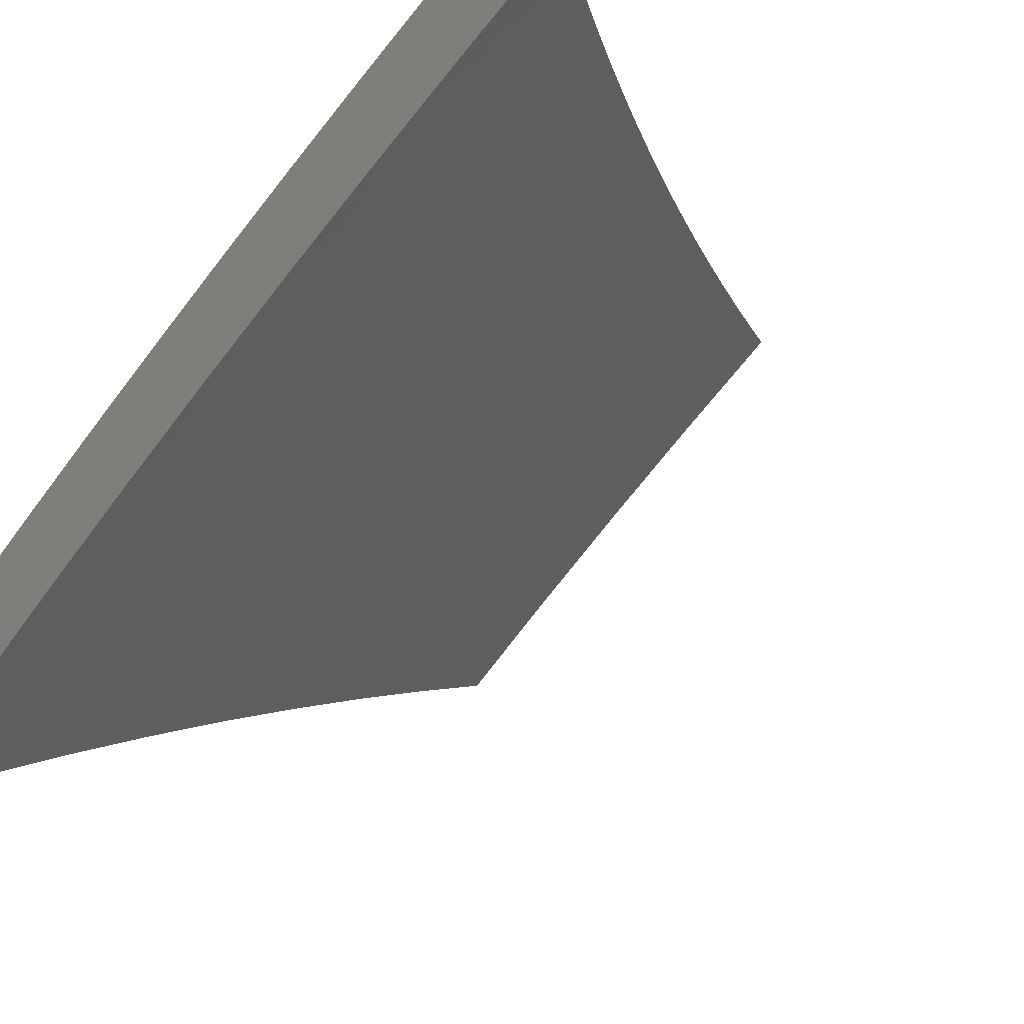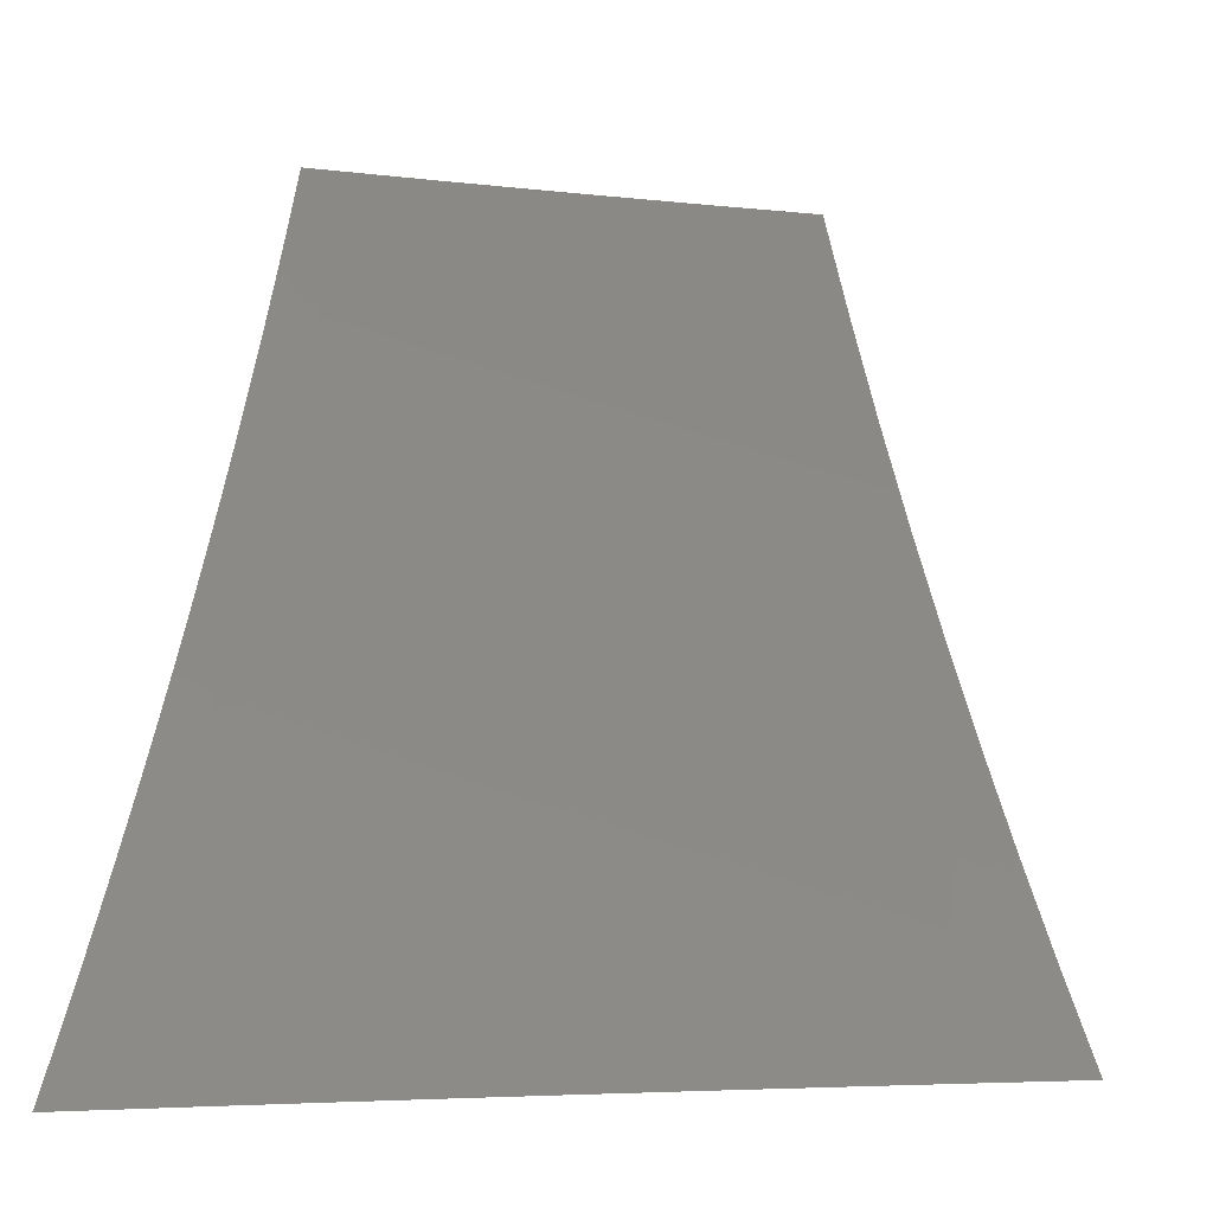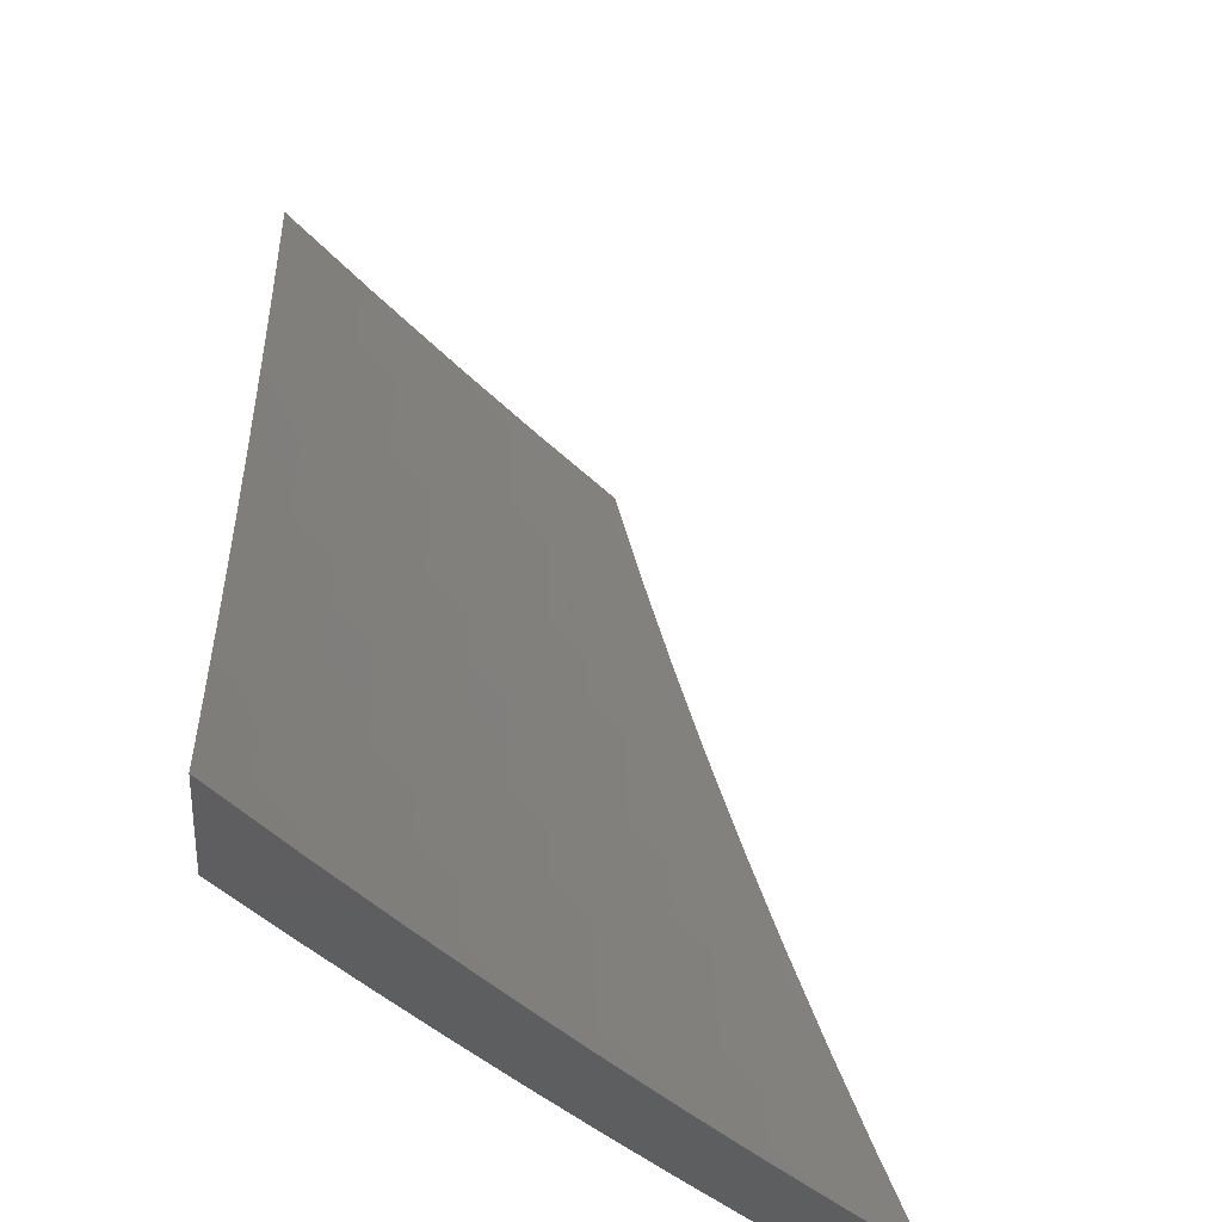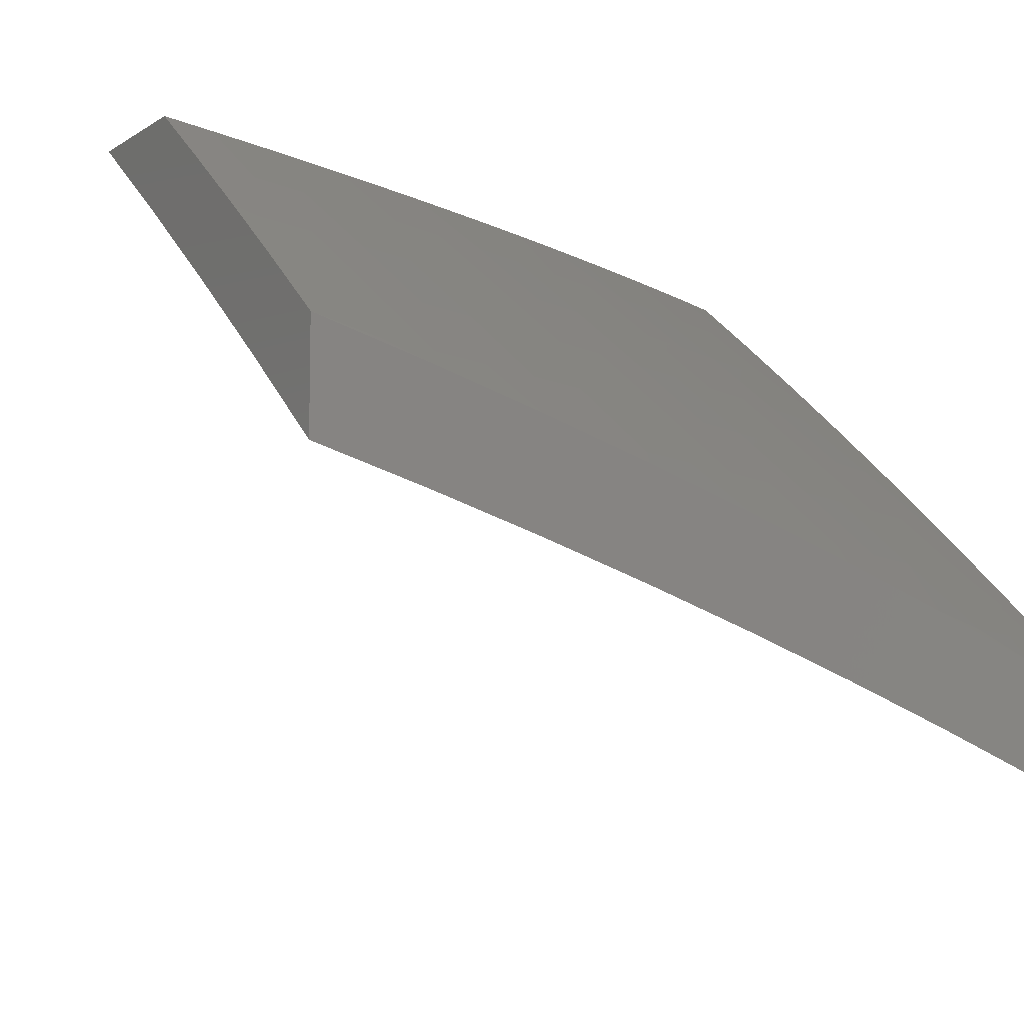
<metadata>
{"format":"stl","ext":"stl","renderer":"f3d","projection":"perspective","resolution":1024,"background":"white","views":[{"elev":-18.4,"azim":38.0,"up":"+Z"},{"elev":-5.3,"azim":119.7,"up":"+Y"},{"elev":-35.6,"azim":86.1,"up":"+Y"},{"elev":-9.0,"azim":-121.8,"up":"+Z"}]}
</metadata>
<code>
# stl→obj: 303 verts, 602 faces
v -6.633 -2 8.902
v -6.508 -2 9
v -6.554 -2.029 8.957
v -6.487 -2.064 9
v -6.531 -2.101 8.957
v -6.465 -2.129 9
v -6.506 -2.173 8.957
v -6.443 -2.193 9
v -6.48 -2.245 8.957
v -6.42 -2.256 9
v -6.454 -2.316 8.957
v -6.396 -2.32 9
v -6.427 -2.388 8.957
v -6.372 -2.383 9
v -6.398 -2.459 8.957
v -6.347 -2.446 9
v -6.369 -2.53 8.957
v -6.321 -2.509 9
v -6.295 -2.571 9
v -6.339 -2.602 8.957
v -6.268 -2.633 9
v -6.308 -2.672 8.957
v -6.24 -2.695 9
v -6.277 -2.743 8.957
v -6.212 -2.757 9
v -6.244 -2.813 8.957
v -6.183 -2.818 9
v -6.21 -2.884 8.957
v -6.154 -2.879 9
v -6.176 -2.954 8.957
v -6.124 -2.94 9
v -6.093 -3 9
v -6.21 -3 8.914
v -6.223 -2.976 8.913
v -6.258 -2.906 8.913
v -6.292 -2.835 8.913
v -6.325 -2.764 8.913
v -6.357 -2.693 8.913
v -6.388 -2.622 8.913
v -6.418 -2.55 8.913
v -6.448 -2.478 8.913
v -6.476 -2.406 8.913
v -6.504 -2.334 8.913
v -6.53 -2.262 8.913
v -6.556 -2.19 8.913
v -6.581 -2.117 8.913
v -6.605 -2.045 8.913
v -6.655 -2.061 8.869
v -6.729 -2.003 8.825
v -6.705 -2.076 8.825
v -6.755 -2.092 8.781
v -6.731 -2.166 8.781
v -6.78 -2.182 8.736
v -6.754 -2.256 8.736
v -6.803 -2.272 8.69
v -6.777 -2.347 8.69
v -6.825 -2.364 8.645
v -6.797 -2.44 8.645
v -6.845 -2.457 8.599
v -6.816 -2.533 8.599
v -6.864 -2.55 8.552
v -6.834 -2.627 8.552
v -6.881 -2.645 8.506
v -6.85 -2.721 8.506
v -6.896 -2.74 8.459
v -6.864 -2.817 8.459
v -6.91 -2.836 8.412
v -6.876 -2.913 8.412
v -6.922 -2.932 8.364
v -6.891 -3 8.365
v -6.968 -2.952 8.316
v -7 -3 8.268
v -7 -2.878 8.316
v -6.271 -2.999 8.869
v -6.327 -3 8.826
v -6.306 -2.928 8.869
v -6.353 -2.95 8.825
v -6.34 -2.857 8.869
v -6.388 -2.878 8.825
v -6.373 -2.785 8.869
v -6.421 -2.806 8.825
v -6.405 -2.713 8.869
v -6.454 -2.734 8.825
v -6.437 -2.642 8.869
v -6.485 -2.661 8.825
v -6.467 -2.569 8.869
v -6.516 -2.589 8.825
v -6.497 -2.497 8.869
v -6.546 -2.516 8.825
v -6.526 -2.425 8.869
v -6.575 -2.443 8.825
v -6.553 -2.352 8.869
v -6.603 -2.37 8.825
v -6.58 -2.279 8.869
v -6.63 -2.296 8.825
v -6.606 -2.207 8.869
v -6.656 -2.223 8.825
v -6.631 -2.134 8.869
v -6.681 -2.15 8.825
v -6.4 -2.972 8.781
v -6.442 -3 8.737
v -6.447 -2.994 8.736
v -6.556 -3 8.646
v -6.529 -2.942 8.69
v -6.576 -2.963 8.645
v -6.563 -2.868 8.69
v -6.61 -2.889 8.645
v -6.597 -2.795 8.69
v -6.644 -2.815 8.645
v -6.629 -2.72 8.69
v -6.677 -2.74 8.645
v -6.66 -2.646 8.69
v -6.708 -2.665 8.645
v -6.691 -2.572 8.69
v -6.739 -2.59 8.645
v -6.72 -2.497 8.69
v -6.769 -2.515 8.645
v -6.749 -2.422 8.69
v -6.622 -2.984 8.599
v -6.669 -3 8.554
v -6.657 -2.909 8.599
v -6.704 -2.93 8.552
v -6.691 -2.834 8.599
v -6.738 -2.854 8.552
v -6.724 -2.759 8.599
v -6.771 -2.779 8.552
v -6.756 -2.684 8.599
v -6.803 -2.703 8.552
v -6.786 -2.608 8.599
v -6.75 -2.95 8.506
v -6.781 -3 8.46
v -6.796 -2.97 8.459
v -6.842 -2.99 8.412
v -6.83 -2.894 8.459
v -7 -2.754 8.363
v -6.956 -2.855 8.364
v -7 -2.63 8.407
v -6.975 -2.681 8.412
v -6.943 -2.758 8.412
v -6.989 -2.777 8.364
v -7 -2.505 8.449
v -6.959 -2.586 8.459
v -6.928 -2.663 8.459
v -7 -2.38 8.49
v -6.969 -2.414 8.506
v -6.988 -2.508 8.459
v -6.941 -2.491 8.506
v -6.911 -2.568 8.506
v -6.893 -2.474 8.552
v -6.997 -2.337 8.506
v -7 -2.254 8.528
v -6.949 -2.321 8.552
v -6.975 -2.244 8.552
v -6.927 -2.229 8.599
v -6.952 -2.152 8.599
v -6.903 -2.137 8.645
v -6.927 -2.062 8.645
v -6.878 -2.047 8.69
v -6.879 -2 8.701
v -6.828 -2.032 8.736
v -6.757 -2 8.803
v -6.779 -2.017 8.781
v -7 -2.127 8.564
v -6.976 -2.076 8.599
v -7 -2 8.598
v -6.805 -2.107 8.736
v -6.854 -2.122 8.69
v -6.829 -2.197 8.69
v -6.878 -2.213 8.645
v -6.901 -2.305 8.599
v -6.921 -2.398 8.552
v -6.705 -2.24 8.781
v -6.679 -2.314 8.781
v -6.652 -2.387 8.781
v -6.623 -2.461 8.781
v -6.594 -2.535 8.781
v -6.564 -2.608 8.781
v -6.533 -2.681 8.781
v -6.502 -2.754 8.781
v -6.469 -2.827 8.781
v -6.435 -2.9 8.781
v -6.852 -2.289 8.645
v -6.728 -2.331 8.736
v -6.873 -2.381 8.599
v -6.7 -2.405 8.736
v -6.672 -2.479 8.736
v -6.643 -2.553 8.736
v -6.613 -2.627 8.736
v -6.581 -2.701 8.736
v -6.549 -2.774 8.736
v -6.516 -2.848 8.736
v -6.482 -2.921 8.736
v -6.817 -2.798 8.506
v -6.784 -2.874 8.506
v -6.252 -3 9
v -6.282 -2.939 9
v -6.349 -3 8.928
v -6.364 -2.97 8.927
v -6.444 -3 8.855
v -6.397 -2.902 8.927
v -6.475 -2.937 8.854
v -6.508 -2.868 8.854
v -6.586 -2.903 8.78
v -6.618 -2.833 8.78
v -6.696 -2.866 8.704
v -6.727 -2.795 8.704
v -6.805 -2.828 8.628
v -6.836 -2.755 8.628
v -6.913 -2.787 8.551
v -6.944 -2.714 8.551
v -7 -2.754 8.487
v -6.973 -2.64 8.551
v -7 -2.63 8.531
v -6.923 -2.538 8.628
v -7 -2.505 8.573
v -6.951 -2.466 8.628
v -6.977 -2.393 8.628
v -6.871 -2.437 8.704
v -6.897 -2.365 8.704
v -6.791 -2.409 8.78
v -6.817 -2.338 8.78
v -6.71 -2.38 8.854
v -6.736 -2.31 8.854
v -6.629 -2.351 8.927
v -6.654 -2.282 8.927
v -6.548 -2.319 9
v -6.571 -2.256 9
v -6.312 -2.879 9
v -6.34 -2.818 9
v -6.429 -2.834 8.927
v -6.539 -2.799 8.854
v -6.649 -2.763 8.78
v -6.758 -2.724 8.704
v -6.866 -2.683 8.628
v -6.368 -2.756 9
v -6.46 -2.765 8.927
v -6.57 -2.73 8.854
v -6.679 -2.692 8.78
v -6.787 -2.653 8.704
v -6.895 -2.611 8.628
v -6.396 -2.695 9
v -6.49 -2.697 8.927
v -6.599 -2.66 8.854
v -6.708 -2.622 8.78
v -6.816 -2.581 8.704
v -6.423 -2.633 9
v -6.519 -2.628 8.927
v -6.628 -2.59 8.854
v -6.737 -2.551 8.78
v -6.844 -2.509 8.704
v -6.449 -2.571 9
v -6.548 -2.559 8.927
v -6.657 -2.521 8.854
v -6.764 -2.48 8.78
v -6.475 -2.508 9
v -6.576 -2.49 8.927
v -6.684 -2.45 8.854
v -6.5 -2.445 9
v -6.603 -2.421 8.927
v -6.524 -2.383 9
v -6.594 -2.192 9
v -6.679 -2.213 8.927
v -6.761 -2.24 8.854
v -6.785 -2.169 8.854
v -6.866 -2.195 8.78
v -6.89 -2.124 8.78
v -6.971 -2.149 8.704
v -6.994 -2.077 8.704
v -7 -2.127 8.686
v -7 -2 8.719
v -6.912 -2.053 8.78
v -6.915 -2 8.791
v -6.83 -2.028 8.854
v -6.83 -2 8.861
v -6.747 -2.004 8.927
v -6.744 -2 8.931
v -6.725 -2.073 8.927
v -6.657 -2 9
v -6.637 -2.064 9
v -6.703 -2.143 8.927
v -6.616 -2.128 9
v -7 -2.254 8.65
v -6.947 -2.221 8.704
v -6.842 -2.267 8.78
v -6.923 -2.293 8.704
v -7 -2.38 8.612
v -6.99 -2.818 8.473
v -7 -2.877 8.442
v -6.958 -2.891 8.473
v -7 -3 8.394
v -6.926 -2.965 8.473
v -6.909 -3 8.473
v -6.85 -2.932 8.551
v -6.818 -3 8.552
v -6.773 -2.899 8.628
v -6.741 -2.971 8.628
v -6.664 -2.937 8.704
v -6.726 -3 8.629
v -6.633 -3 8.705
v -6.539 -3 8.781
v -6.553 -2.973 8.78
v -6.882 -2.86 8.551
v -6.808 -2.099 8.854
f 1 2 3
f 3 2 4
f 3 4 5
f 5 4 6
f 5 6 7
f 7 6 8
f 7 8 9
f 9 8 10
f 9 10 11
f 11 10 12
f 11 12 13
f 13 12 14
f 13 14 15
f 15 14 16
f 15 16 17
f 17 16 18
f 17 18 19
f 17 19 20
f 20 19 21
f 20 21 22
f 22 21 23
f 22 23 24
f 24 23 25
f 24 25 26
f 26 25 27
f 26 27 28
f 28 27 29
f 28 29 30
f 30 29 31
f 30 31 32
f 32 33 30
f 30 33 34
f 30 34 28
f 28 34 35
f 28 35 26
f 26 35 36
f 26 36 24
f 24 36 37
f 24 37 22
f 22 37 38
f 22 38 20
f 20 38 39
f 20 39 17
f 17 39 40
f 17 40 15
f 15 40 41
f 15 41 13
f 13 41 42
f 13 42 11
f 11 42 43
f 11 43 9
f 9 43 44
f 9 44 7
f 7 44 45
f 7 45 5
f 5 45 46
f 5 46 3
f 3 46 47
f 3 47 1
f 1 47 48
f 1 48 49
f 49 48 50
f 49 50 51
f 51 50 52
f 51 52 53
f 53 52 54
f 53 54 55
f 55 54 56
f 55 56 57
f 57 56 58
f 57 58 59
f 59 58 60
f 59 60 61
f 61 60 62
f 61 62 63
f 63 62 64
f 63 64 65
f 65 64 66
f 65 66 67
f 67 66 68
f 67 68 69
f 69 68 70
f 69 70 71
f 71 70 72
f 71 72 73
f 34 33 74
f 74 33 75
f 74 75 76
f 76 75 77
f 76 77 78
f 78 77 79
f 78 79 80
f 80 79 81
f 80 81 82
f 82 81 83
f 82 83 84
f 84 83 85
f 84 85 86
f 86 85 87
f 86 87 88
f 88 87 89
f 88 89 90
f 90 89 91
f 90 91 92
f 92 91 93
f 92 93 94
f 94 93 95
f 94 95 96
f 96 95 97
f 96 97 98
f 98 97 99
f 98 99 48
f 48 99 50
f 77 75 100
f 100 75 101
f 100 101 102
f 102 101 103
f 102 103 104
f 104 103 105
f 104 105 106
f 106 105 107
f 106 107 108
f 108 107 109
f 108 109 110
f 110 109 111
f 110 111 112
f 112 111 113
f 112 113 114
f 114 113 115
f 114 115 116
f 116 115 117
f 116 117 118
f 118 117 58
f 118 58 56
f 105 103 119
f 119 103 120
f 119 120 121
f 121 120 122
f 121 122 123
f 123 122 124
f 123 124 125
f 125 124 126
f 125 126 127
f 127 126 128
f 127 128 129
f 129 128 62
f 129 62 60
f 122 120 130
f 130 120 131
f 130 131 132
f 132 131 133
f 132 133 134
f 134 133 68
f 134 68 66
f 131 70 133
f 133 70 68
f 135 136 73
f 73 136 69
f 73 69 71
f 137 138 135
f 135 138 139
f 135 139 140
f 140 139 136
f 140 136 135
f 141 142 137
f 137 142 143
f 137 143 138
f 138 143 139
f 144 145 141
f 141 145 146
f 141 146 142
f 142 146 147
f 142 147 148
f 148 147 149
f 148 149 61
f 61 149 59
f 145 144 150
f 150 144 151
f 150 151 152
f 152 151 153
f 152 153 154
f 154 153 155
f 154 155 156
f 156 155 157
f 156 157 158
f 158 157 159
f 158 159 160
f 160 159 161
f 160 161 162
f 162 161 49
f 162 49 51
f 151 163 153
f 153 163 155
f 155 163 164
f 164 163 165
f 164 165 157
f 157 165 159
f 161 1 49
f 98 48 47
f 98 47 46
f 52 50 99
f 160 162 166
f 166 162 51
f 166 51 53
f 158 160 167
f 167 160 166
f 167 166 168
f 168 166 53
f 168 53 55
f 158 167 156
f 156 167 169
f 156 169 154
f 154 169 170
f 154 170 152
f 152 170 171
f 152 171 145
f 145 171 147
f 145 147 146
f 169 167 168
f 164 157 155
f 96 98 46
f 96 46 45
f 52 99 172
f 172 99 97
f 172 97 173
f 173 97 95
f 173 95 174
f 174 95 93
f 174 93 175
f 175 93 91
f 175 91 176
f 176 91 89
f 176 89 177
f 177 89 87
f 177 87 178
f 178 87 85
f 178 85 179
f 179 85 83
f 179 83 180
f 180 83 81
f 180 81 181
f 181 81 79
f 181 79 100
f 100 79 77
f 169 168 182
f 182 168 55
f 182 55 57
f 94 96 45
f 94 45 44
f 52 172 54
f 54 172 183
f 54 183 56
f 56 183 118
f 183 172 173
f 169 182 170
f 170 182 184
f 170 184 171
f 171 184 149
f 171 149 147
f 184 182 57
f 145 150 152
f 92 94 44
f 92 44 43
f 183 173 185
f 185 173 174
f 185 174 186
f 186 174 175
f 186 175 187
f 187 175 176
f 187 176 188
f 188 176 177
f 188 177 189
f 189 177 178
f 189 178 190
f 190 178 179
f 190 179 191
f 191 179 180
f 191 180 192
f 192 180 181
f 192 181 102
f 102 181 100
f 149 184 59
f 59 184 57
f 90 92 43
f 90 43 42
f 116 118 185
f 185 118 183
f 116 185 186
f 60 58 117
f 88 90 42
f 88 42 41
f 114 116 186
f 114 186 187
f 129 60 117
f 129 117 115
f 143 142 148
f 143 148 63
f 63 148 61
f 86 88 41
f 86 41 40
f 112 114 187
f 112 187 188
f 127 129 115
f 127 115 113
f 64 62 128
f 139 143 65
f 65 143 63
f 84 86 40
f 84 40 39
f 110 112 188
f 110 188 189
f 125 127 113
f 125 113 111
f 64 128 193
f 193 128 126
f 193 126 194
f 194 126 124
f 194 124 130
f 130 124 122
f 136 139 67
f 67 139 65
f 82 84 39
f 82 39 38
f 108 110 189
f 108 189 190
f 123 125 111
f 123 111 109
f 134 66 193
f 193 66 64
f 134 193 194
f 69 136 67
f 80 82 38
f 80 38 37
f 106 108 190
f 106 190 191
f 121 123 109
f 121 109 107
f 132 134 194
f 132 194 130
f 78 80 37
f 78 37 36
f 104 106 191
f 104 191 192
f 119 121 107
f 119 107 105
f 76 78 36
f 76 36 35
f 102 104 192
f 74 76 35
f 74 35 34
f 195 196 197
f 197 196 198
f 197 198 199
f 199 198 200
f 199 200 201
f 201 200 202
f 201 202 203
f 203 202 204
f 203 204 205
f 205 204 206
f 205 206 207
f 207 206 208
f 207 208 209
f 209 208 210
f 209 210 211
f 211 210 212
f 211 212 213
f 213 212 214
f 213 214 215
f 215 214 216
f 215 216 217
f 217 216 218
f 217 218 219
f 219 218 220
f 219 220 221
f 221 220 222
f 221 222 223
f 223 222 224
f 223 224 225
f 225 224 226
f 225 226 227
f 196 228 198
f 198 228 200
f 228 229 200
f 200 229 230
f 200 230 202
f 202 230 231
f 202 231 204
f 204 231 232
f 204 232 206
f 206 232 233
f 206 233 208
f 208 233 234
f 208 234 210
f 210 234 212
f 229 235 230
f 230 235 236
f 230 236 231
f 231 236 237
f 231 237 232
f 232 237 238
f 232 238 233
f 233 238 239
f 233 239 234
f 234 239 240
f 234 240 212
f 212 240 214
f 235 241 236
f 236 241 242
f 236 242 237
f 237 242 243
f 237 243 238
f 238 243 244
f 238 244 239
f 239 244 245
f 239 245 240
f 240 245 214
f 241 246 242
f 242 246 247
f 242 247 243
f 243 247 248
f 243 248 244
f 244 248 249
f 244 249 245
f 245 249 250
f 245 250 214
f 214 250 216
f 246 251 247
f 247 251 252
f 247 252 248
f 248 252 253
f 248 253 249
f 249 253 254
f 249 254 250
f 250 254 218
f 250 218 216
f 251 255 252
f 252 255 256
f 252 256 253
f 253 256 257
f 253 257 254
f 254 257 220
f 254 220 218
f 255 258 256
f 256 258 259
f 256 259 257
f 257 259 222
f 257 222 220
f 258 260 259
f 259 260 224
f 259 224 222
f 260 226 224
f 227 261 225
f 225 261 262
f 225 262 263
f 263 262 264
f 263 264 265
f 265 264 266
f 265 266 267
f 267 266 268
f 267 268 269
f 269 268 270
f 270 268 271
f 270 271 272
f 272 271 273
f 272 273 274
f 274 273 275
f 274 275 276
f 276 275 277
f 276 277 278
f 278 277 279
f 279 277 280
f 279 280 281
f 281 280 262
f 281 262 261
f 269 282 267
f 267 282 283
f 267 283 265
f 265 283 284
f 265 284 263
f 263 284 223
f 263 223 225
f 283 282 285
f 285 282 286
f 285 286 217
f 217 286 215
f 209 211 287
f 287 211 288
f 287 288 289
f 289 288 290
f 289 290 291
f 291 290 292
f 291 292 293
f 293 292 294
f 293 294 295
f 295 294 296
f 295 296 297
f 297 296 298
f 297 298 299
f 294 298 296
f 300 301 299
f 299 301 203
f 299 203 297
f 297 203 205
f 297 205 295
f 295 205 207
f 295 207 302
f 302 207 209
f 302 209 287
f 301 300 201
f 201 300 199
f 203 301 201
f 289 291 293
f 289 293 302
f 302 293 295
f 287 289 302
f 223 284 221
f 221 284 285
f 221 285 219
f 219 285 217
f 283 285 284
f 262 280 264
f 264 280 303
f 264 303 266
f 266 303 271
f 266 271 268
f 280 277 303
f 303 277 273
f 303 273 271
f 275 273 277
f 72 70 290
f 290 70 292
f 292 70 131
f 292 131 294
f 294 131 120
f 294 120 298
f 298 120 103
f 298 103 299
f 299 103 300
f 300 103 101
f 300 101 199
f 199 101 75
f 199 75 197
f 197 75 33
f 197 33 195
f 195 33 32
f 32 31 195
f 195 31 29
f 195 29 27
f 195 27 196
f 196 27 25
f 196 25 228
f 228 25 23
f 228 23 229
f 229 23 21
f 229 21 235
f 235 21 19
f 235 19 241
f 241 19 18
f 241 18 246
f 246 18 16
f 246 16 251
f 251 16 14
f 251 14 255
f 255 14 12
f 255 12 258
f 258 12 260
f 260 12 10
f 260 10 226
f 226 10 8
f 226 8 227
f 227 8 6
f 227 6 261
f 261 6 4
f 261 4 281
f 281 4 2
f 281 2 279
f 279 2 278
f 270 165 269
f 269 165 163
f 269 163 282
f 282 163 151
f 282 151 286
f 286 151 215
f 215 151 144
f 215 144 213
f 213 144 141
f 213 141 211
f 211 141 137
f 211 137 288
f 288 137 135
f 288 135 290
f 290 135 73
f 290 73 72
f 2 1 278
f 278 1 276
f 276 1 161
f 276 161 274
f 274 161 272
f 272 161 159
f 272 159 270
f 270 159 165

</code>
